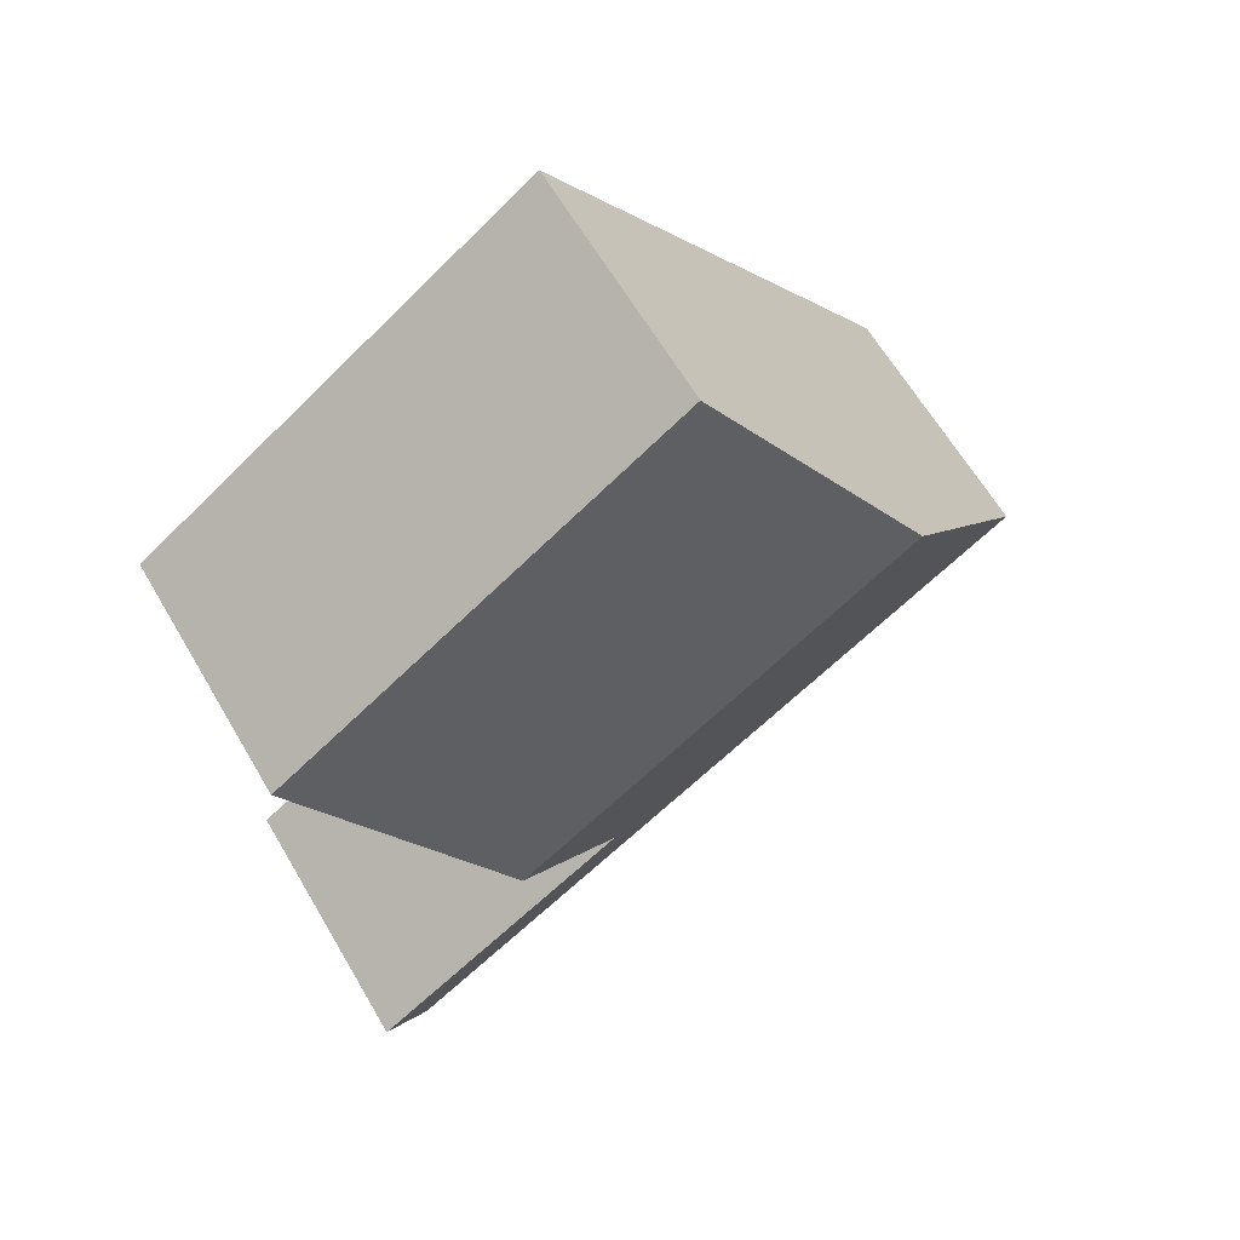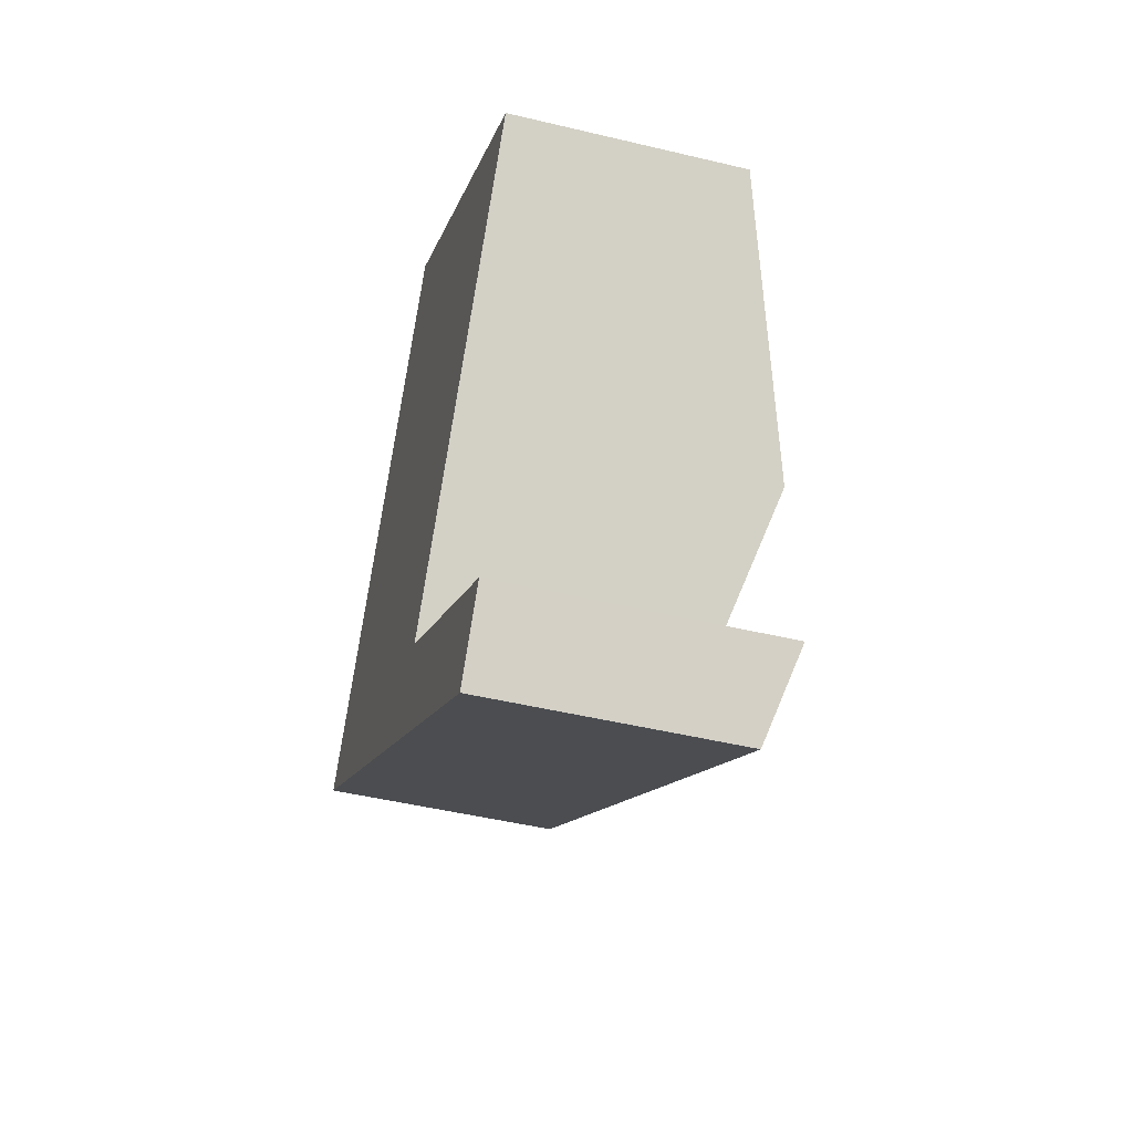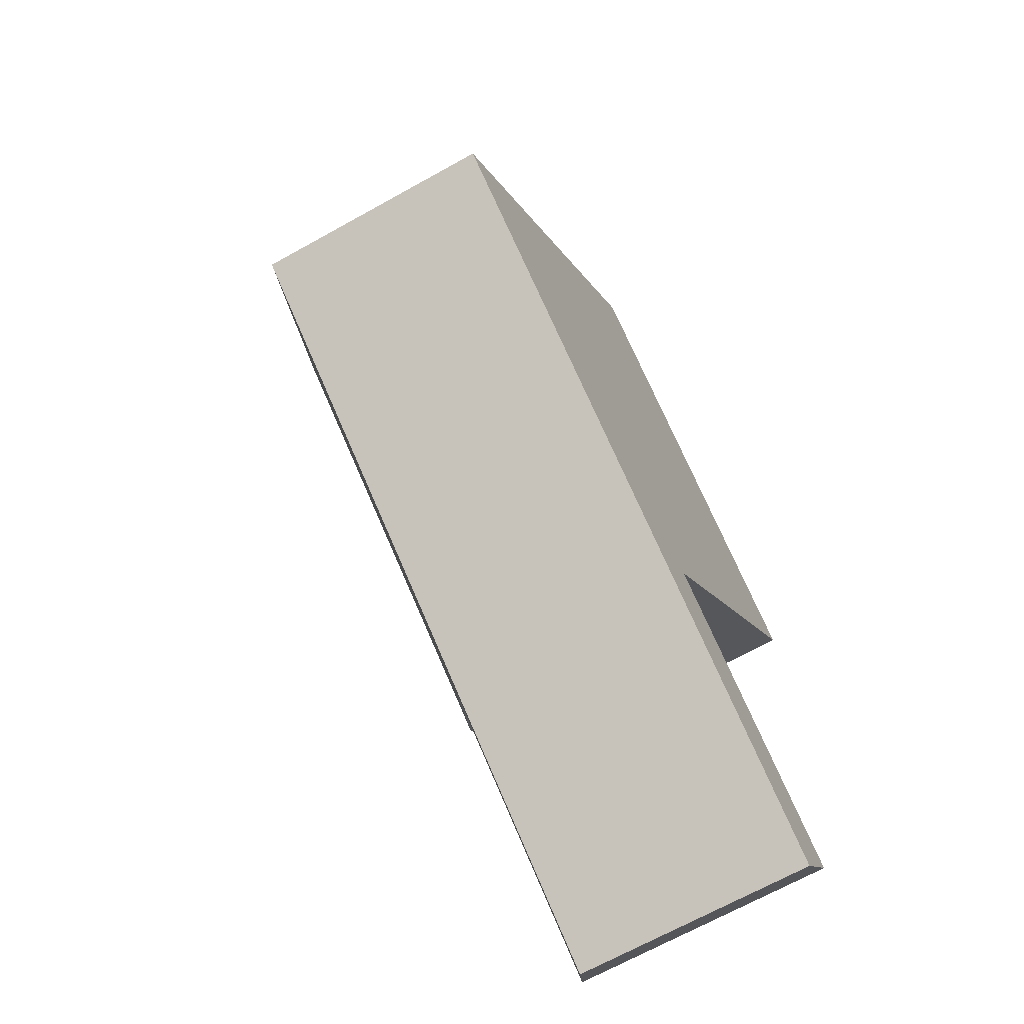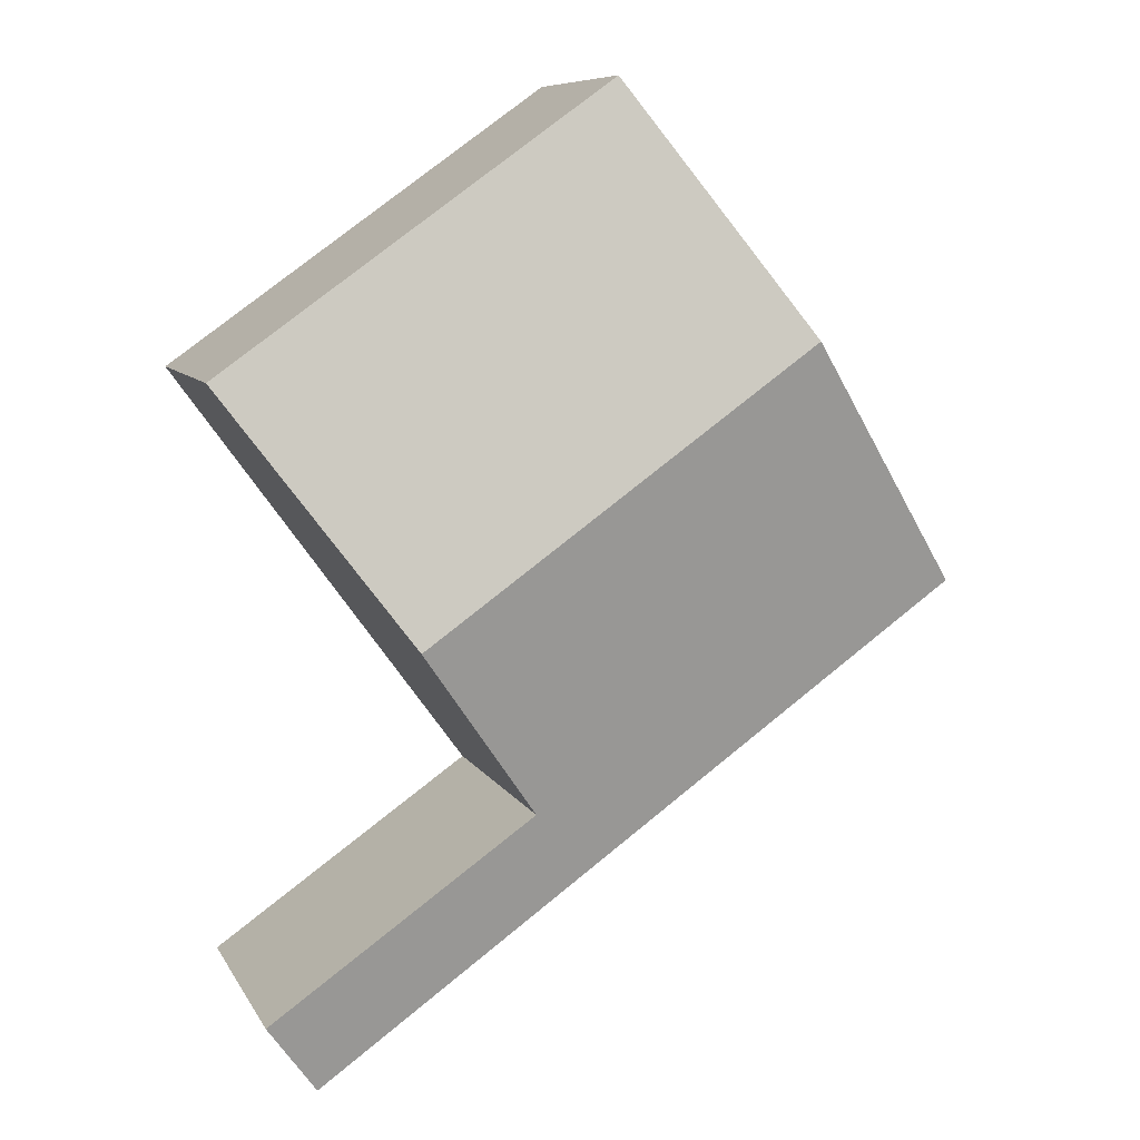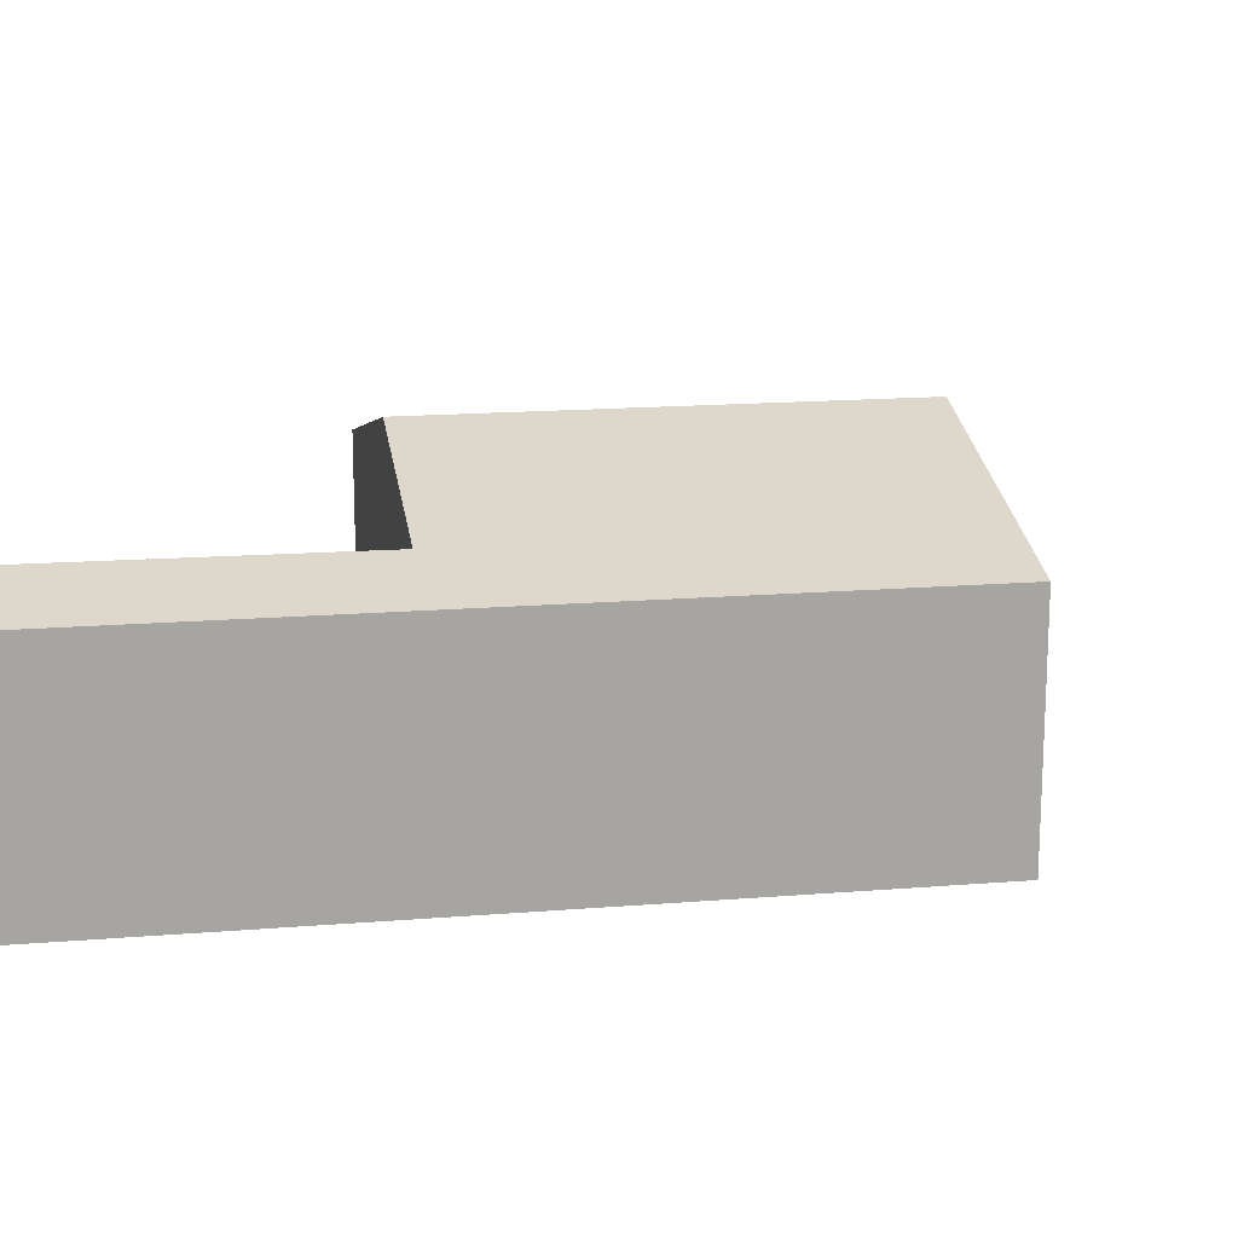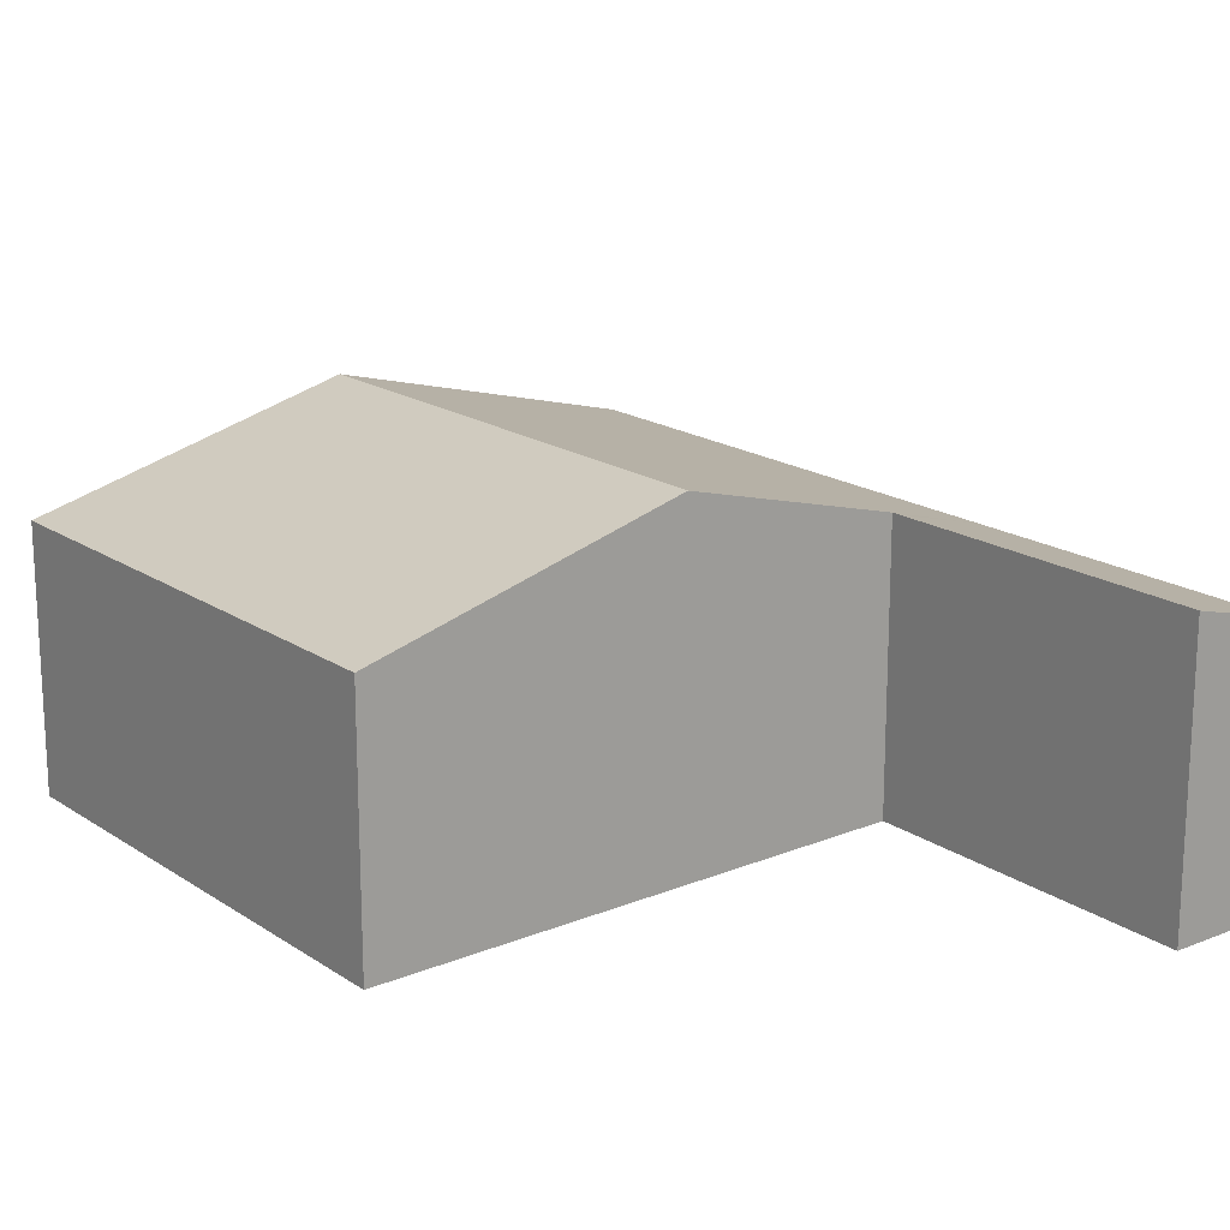
<metadata>
{"format":"obj","ext":"obj","renderer":"f3d","projection":"perspective","resolution":1024,"background":"white","views":[{"elev":63.1,"azim":149.7,"up":"+Z"},{"elev":-47.1,"azim":74.8,"up":"+Z"},{"elev":-68.7,"azim":-60.9,"up":"+Z"},{"elev":8.5,"azim":162.1,"up":"+Z"},{"elev":16.5,"azim":-154.1,"up":"+Y"},{"elev":18.1,"azim":87.3,"up":"+Y"}]}
</metadata>
<code>
v  7.329 4.165 -0.39
v  4.543 3.145 6.401
v  9.637 3.145 2.784
v  2.272 4.165 3.2
v  8.447 3.145 -5.997
v  5.801 3.444 -2.708
v  9.135 3.454 -5.028
v  5.135 3.145 -3.646
v  5.696 3.443 -2.635
v  0 3.145 1.926e-16
v  9.135 3.079e-16 -5.028
v  8.447 3.672e-16 -5.997
v  9.637 -1.705e-16 2.784
v  7.329 2.388e-17 -0.39
v  5.696 1.613e-16 -2.635
v  5.135 2.233e-16 -3.646
v  0 0 0
v  2.272 -1.959e-16 3.2
v  4.543 -3.919e-16 6.401
v  5.801 1.658e-16 -2.708
g defaultobject
f 1 2 3
f 2 1 4
f 5 6 7
f 6 5 8
f 6 8 9
f 9 4 1
f 4 9 8
f 4 8 10
f 11 5 7
f 5 11 12
f 13 1 3
f 1 13 14
f 1 14 9
f 9 14 15
f 12 8 5
f 8 12 16
f 8 16 10
f 10 16 17
f 17 4 10
f 4 17 18
f 4 18 2
f 2 18 19
f 19 3 2
f 3 19 13
f 6 11 7
f 11 6 9
f 11 9 20
f 20 9 15
f 19 18 13
f 17 13 18
f 15 13 17
f 16 15 17
f 14 13 15
f 20 15 16
f 11 20 16
f 12 11 16

</code>
